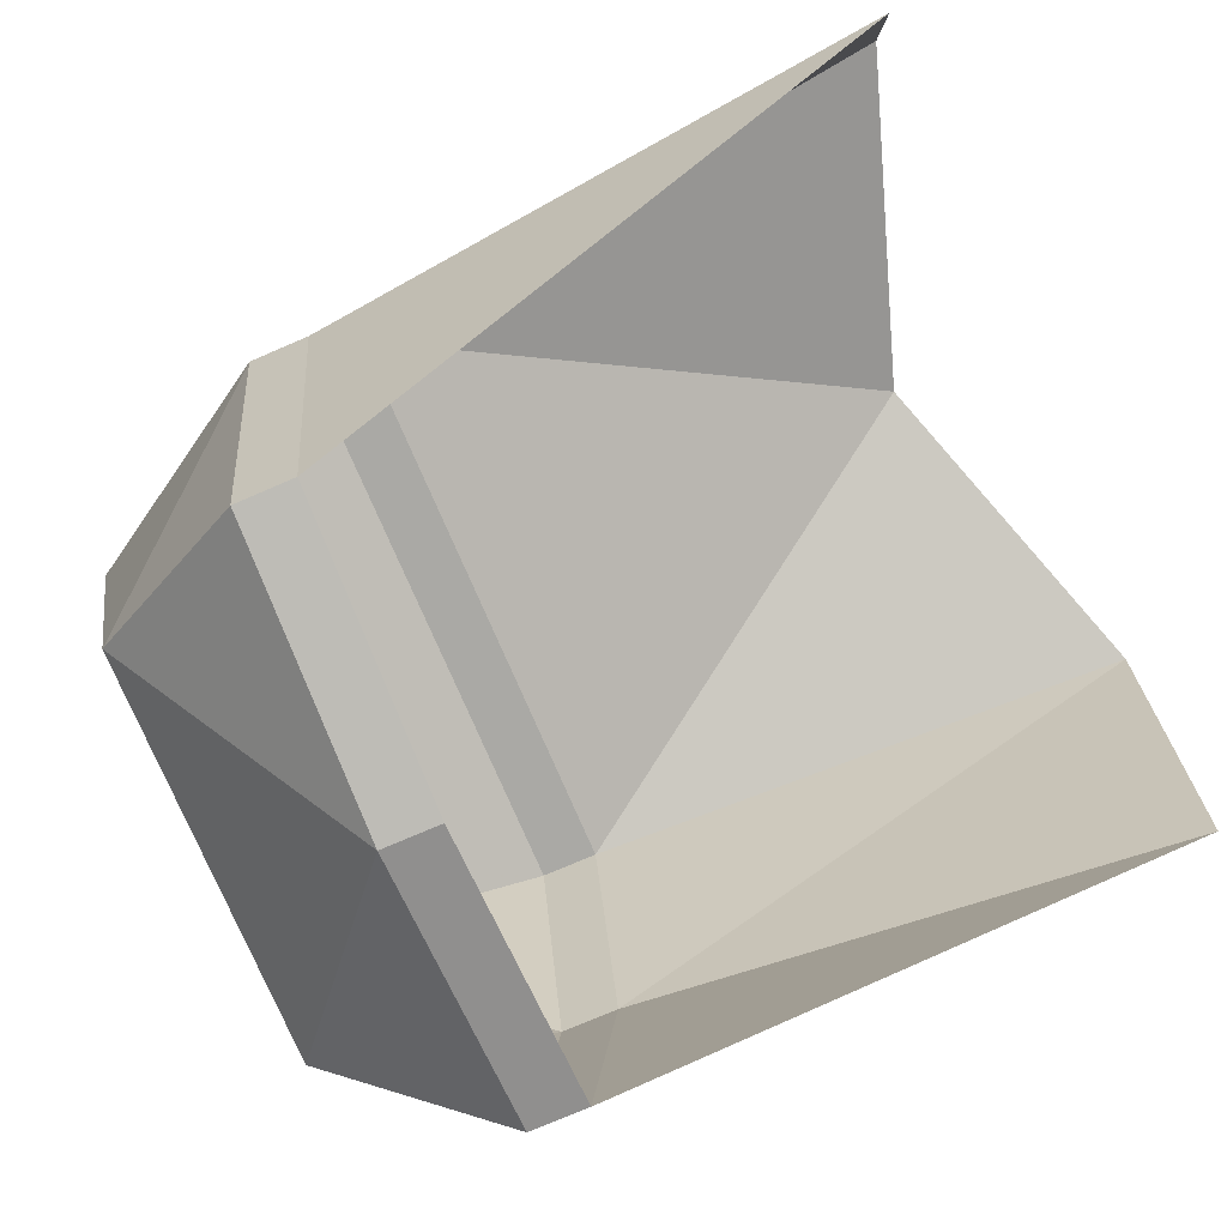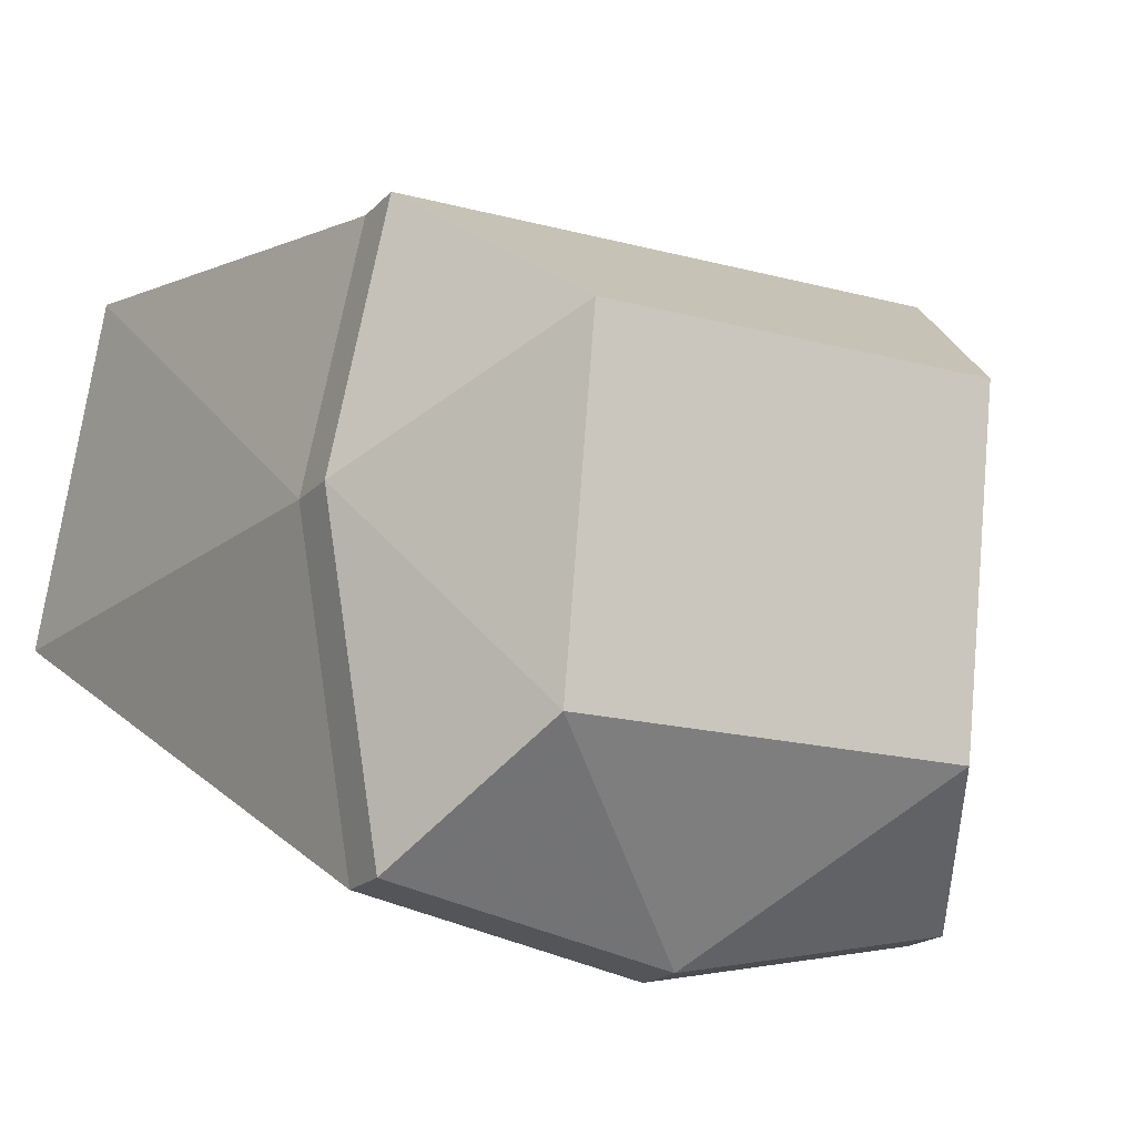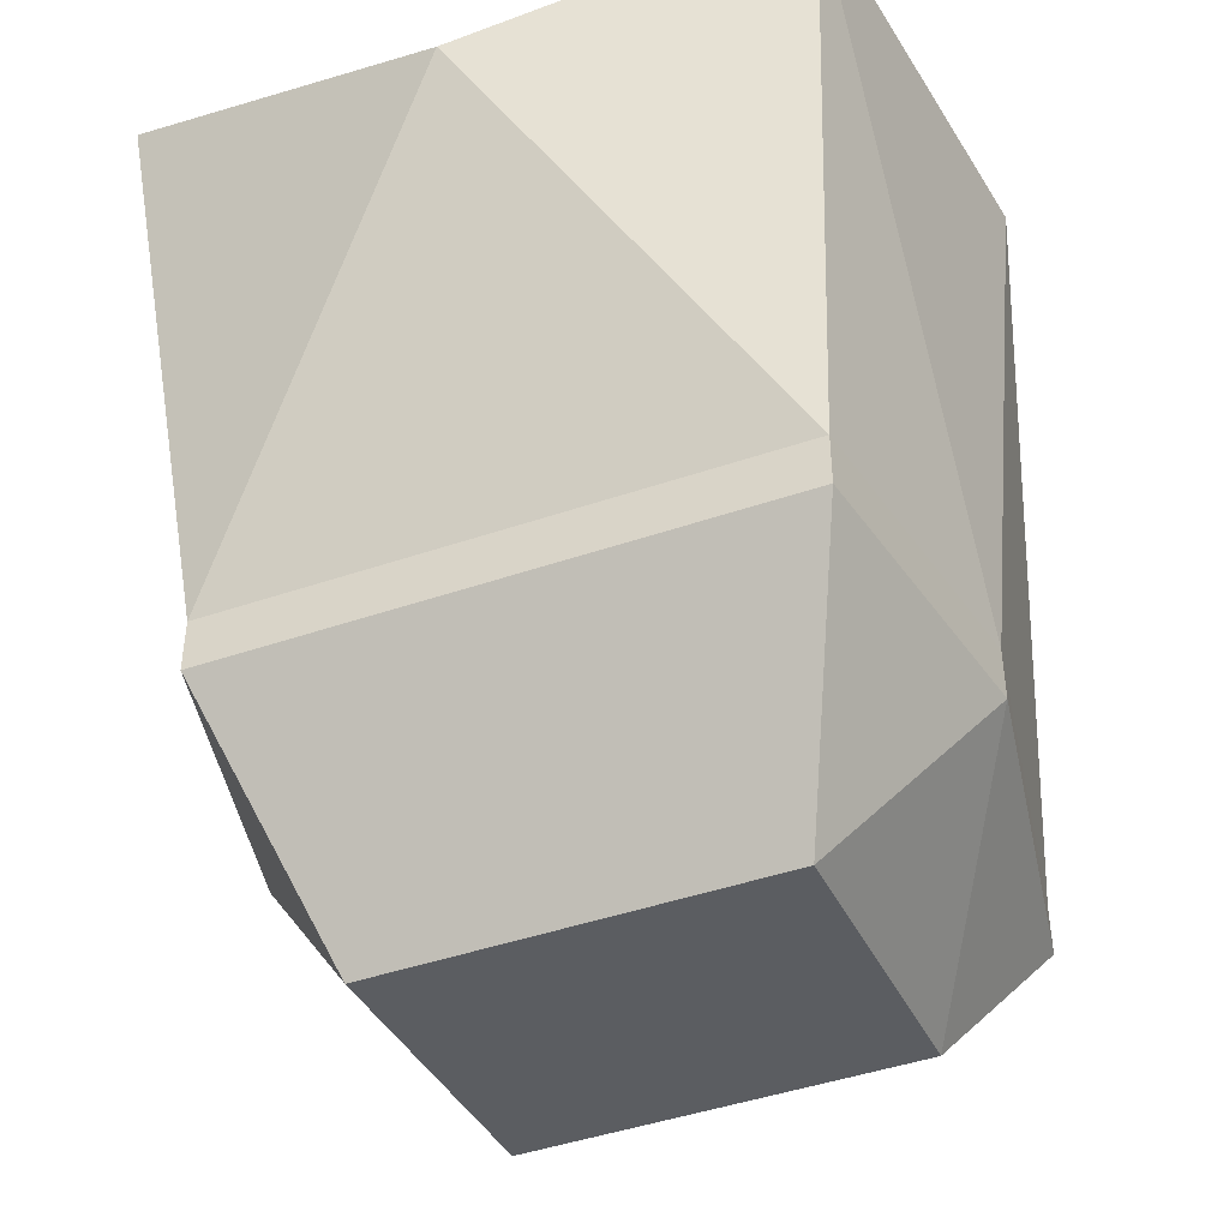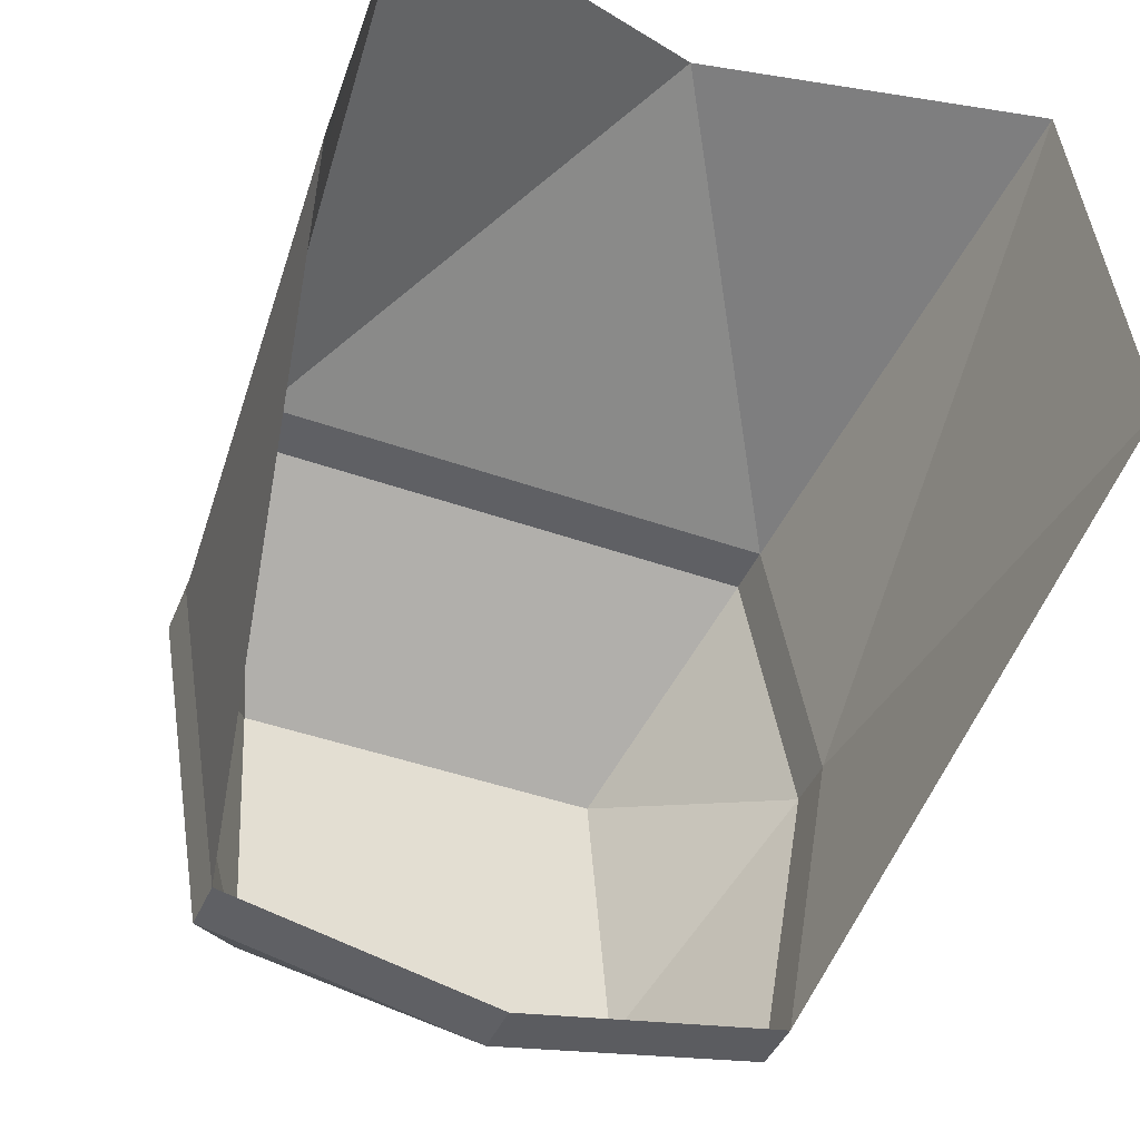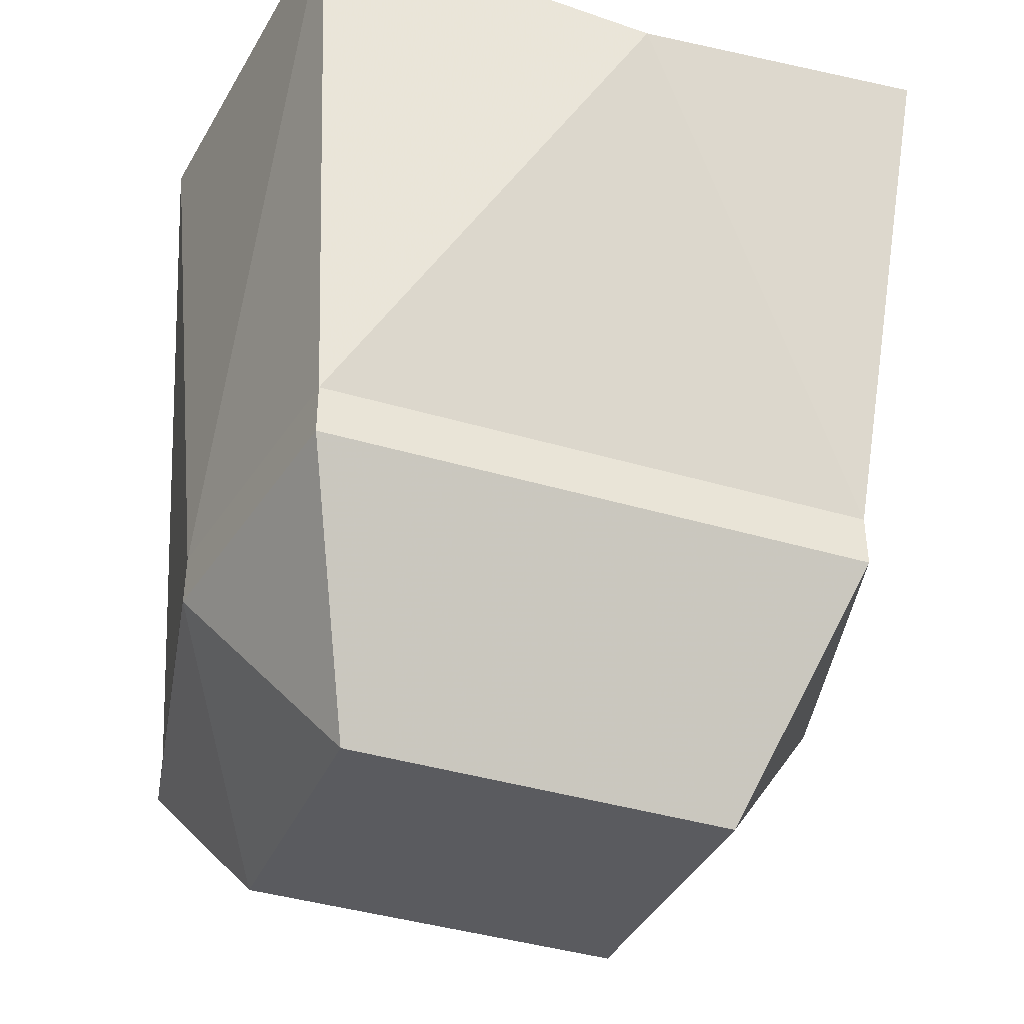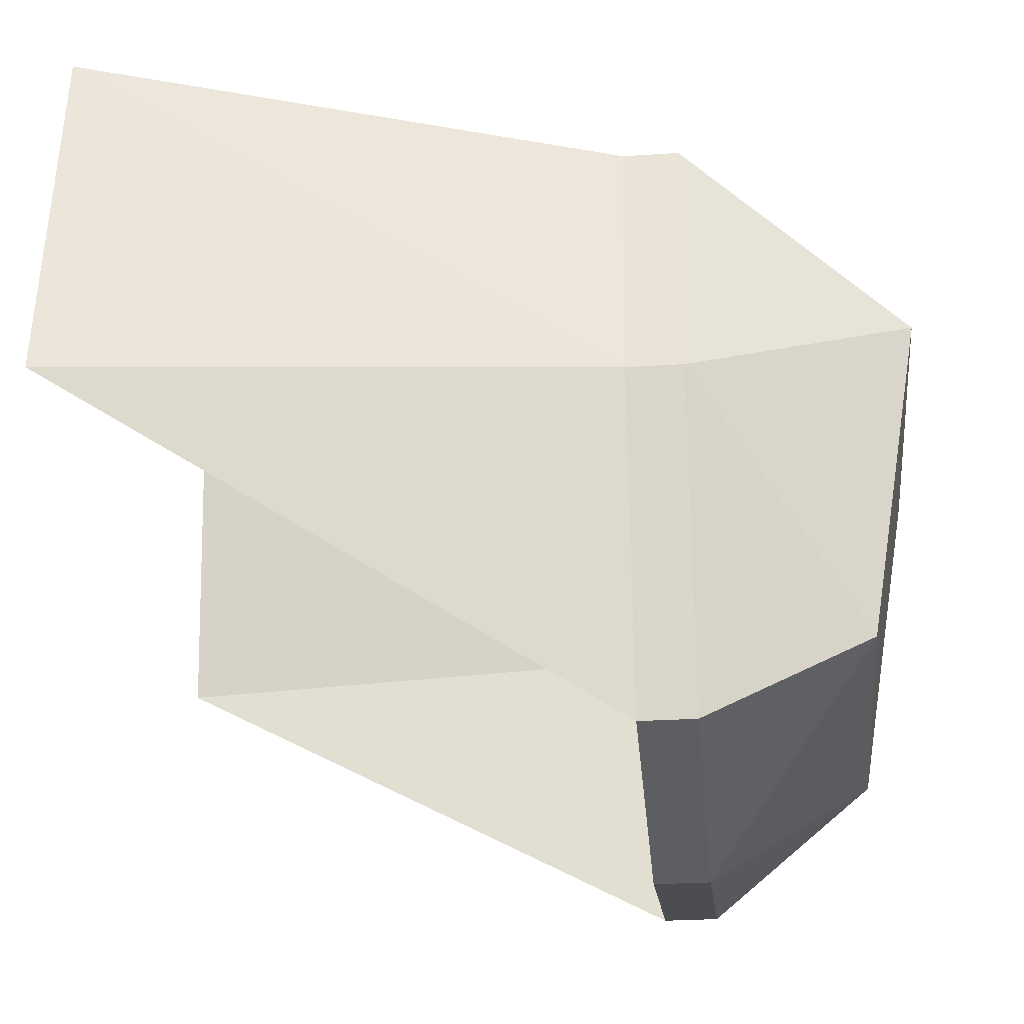
<metadata>
{"format":"obj","ext":"obj","renderer":"f3d","projection":"perspective","resolution":1024,"background":"white","views":[{"elev":-75.4,"azim":113.3,"up":"+Z"},{"elev":-17.8,"azim":-27.8,"up":"+Z"},{"elev":-45.1,"azim":21.6,"up":"+Y"},{"elev":-43.9,"azim":157.3,"up":"+Z"},{"elev":-41.9,"azim":-19.4,"up":"+Y"},{"elev":-27.5,"azim":-84.3,"up":"+Z"}]}
</metadata>
<code>
v 0.07812 -1.484 0.03125
v 0.05469 -1.547 -0.01562
v 0.09375 -1.484 -0.04688
v 0.09375 -1.469 -0.04688
v 0.07812 -1.469 0.03125
v -0.07812 -1.484 0.03125
v 0 -1.547 -0.01562
v 0.05469 -1.531 -0.1094
v 0.07812 -1.484 -0.1406
v 0.07812 -1.469 -0.1406
v 0.1094 -1.312 -0.04688
v 0.09375 -1.312 0.0625
v -0.09375 -1.484 -0.04688
v -0.05469 -1.547 -0.01562
v -0.07812 -1.469 0.03125
v -0.09375 -1.469 -0.04688
v -0.07812 -1.484 -0.1406
v -0.05469 -1.531 -0.1094
v 0 -1.484 -0.1562
v 0 -1.469 -0.1562
v -0.07812 -1.469 -0.1406
v -0.09375 -1.312 0.0625
v 0 -1.344 0.07812
v -0.1094 -1.312 -0.04688
f 1 2 3
f 1 6 7
f 1 7 2
f 2 7 8
f 2 8 3
f 3 8 9
f 4 10 11
f 4 11 12
f 4 12 5
f 4 5 12
f 4 12 11
f 4 11 10
f 13 14 6
f 13 17 18
f 13 18 14
f 14 18 7
f 14 7 6
f 18 8 7
f 8 18 19
f 8 19 9
f 18 17 19
f 15 22 16
f 15 16 22
f 15 22 23
f 15 23 22
f 23 15 5
f 23 5 12
f 23 12 5
f 23 5 15
f 22 24 16
f 22 16 24
f 24 16 21
f 24 21 16
f 1 3 4
f 1 4 5
f 1 5 6
f 3 9 10
f 3 10 4
f 13 6 15
f 13 15 16
f 13 16 17
f 9 19 20
f 9 20 10
f 19 17 21
f 19 21 20
f 16 21 17
f 5 15 6

</code>
